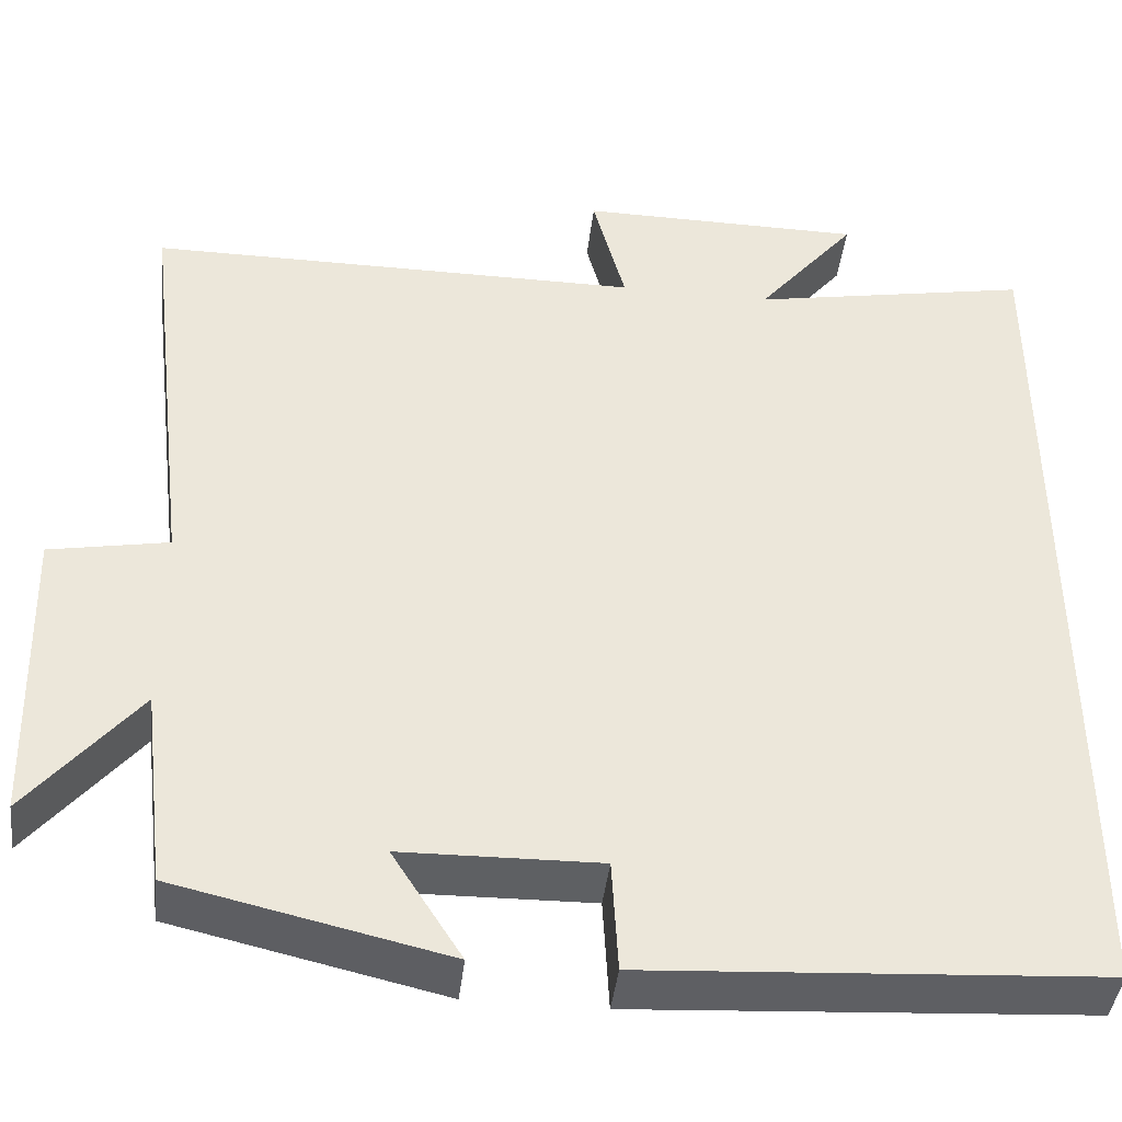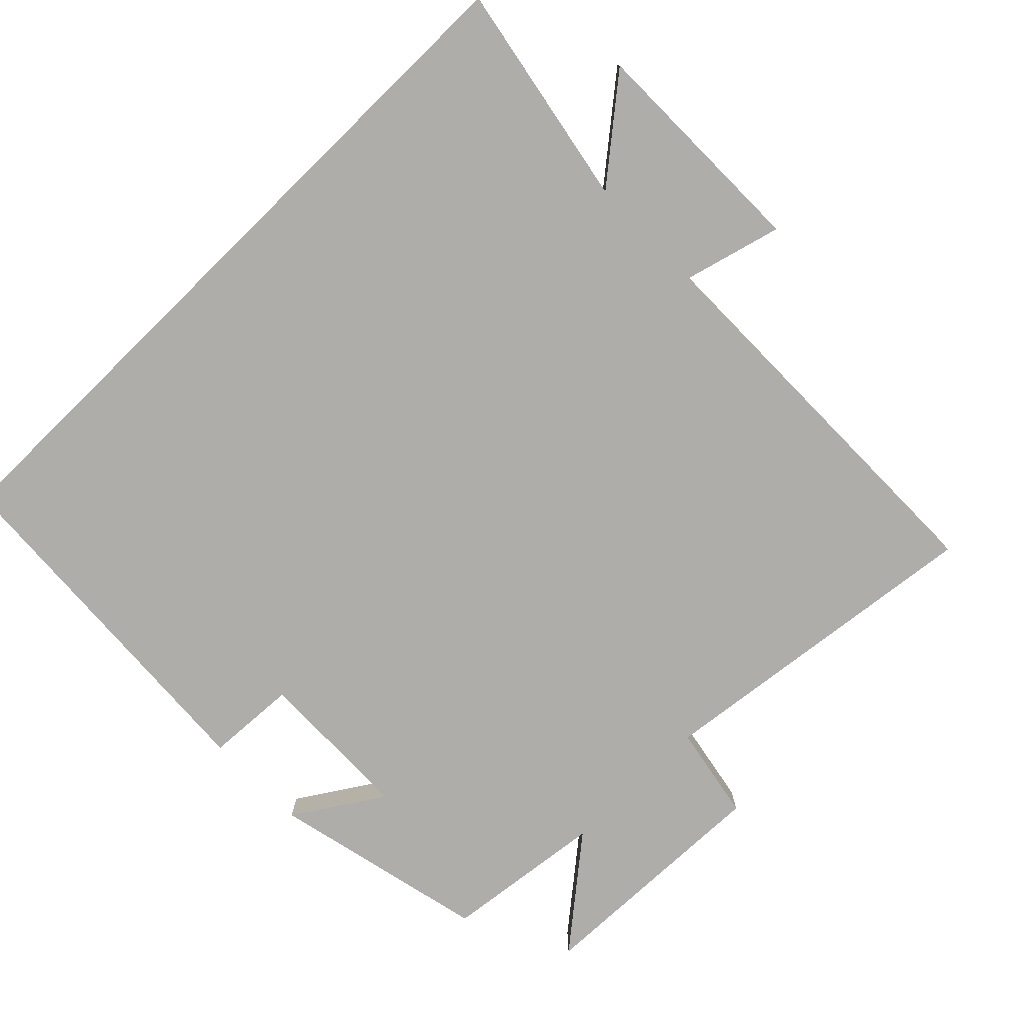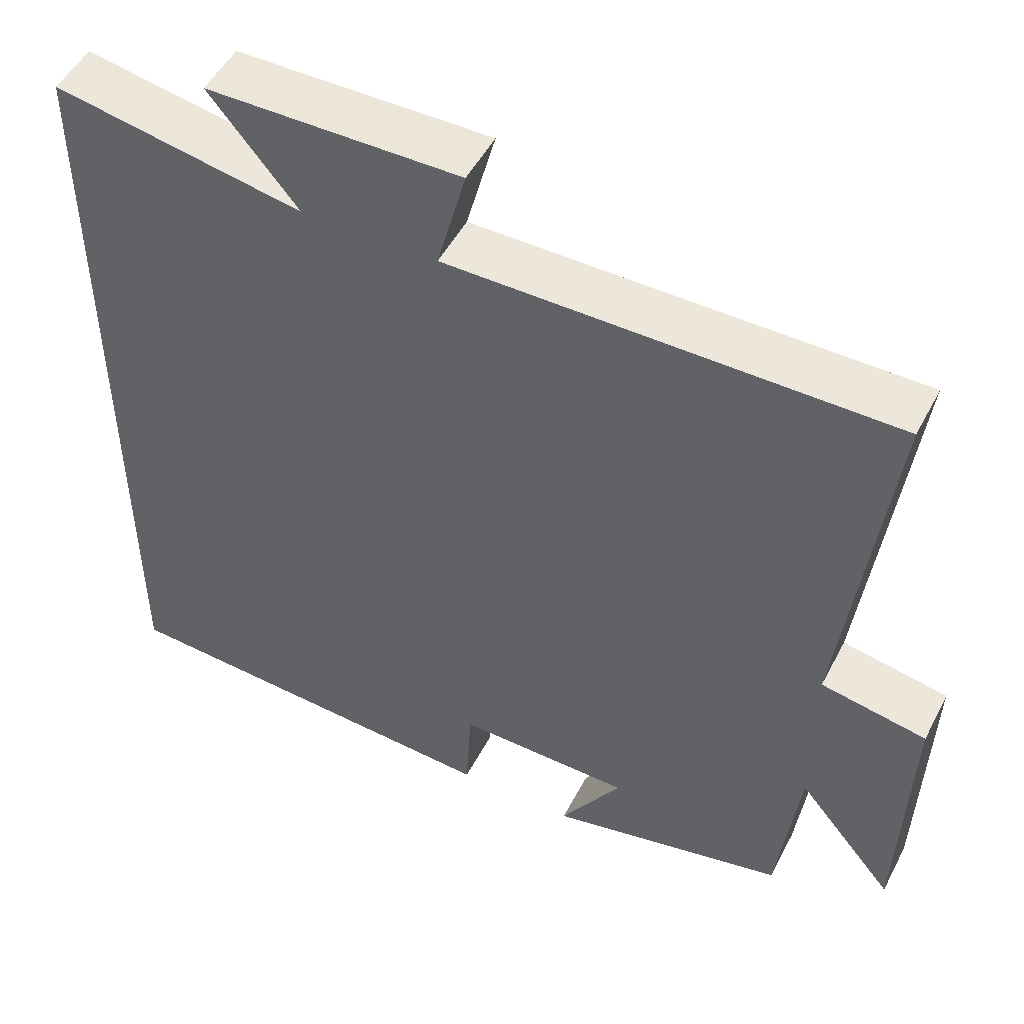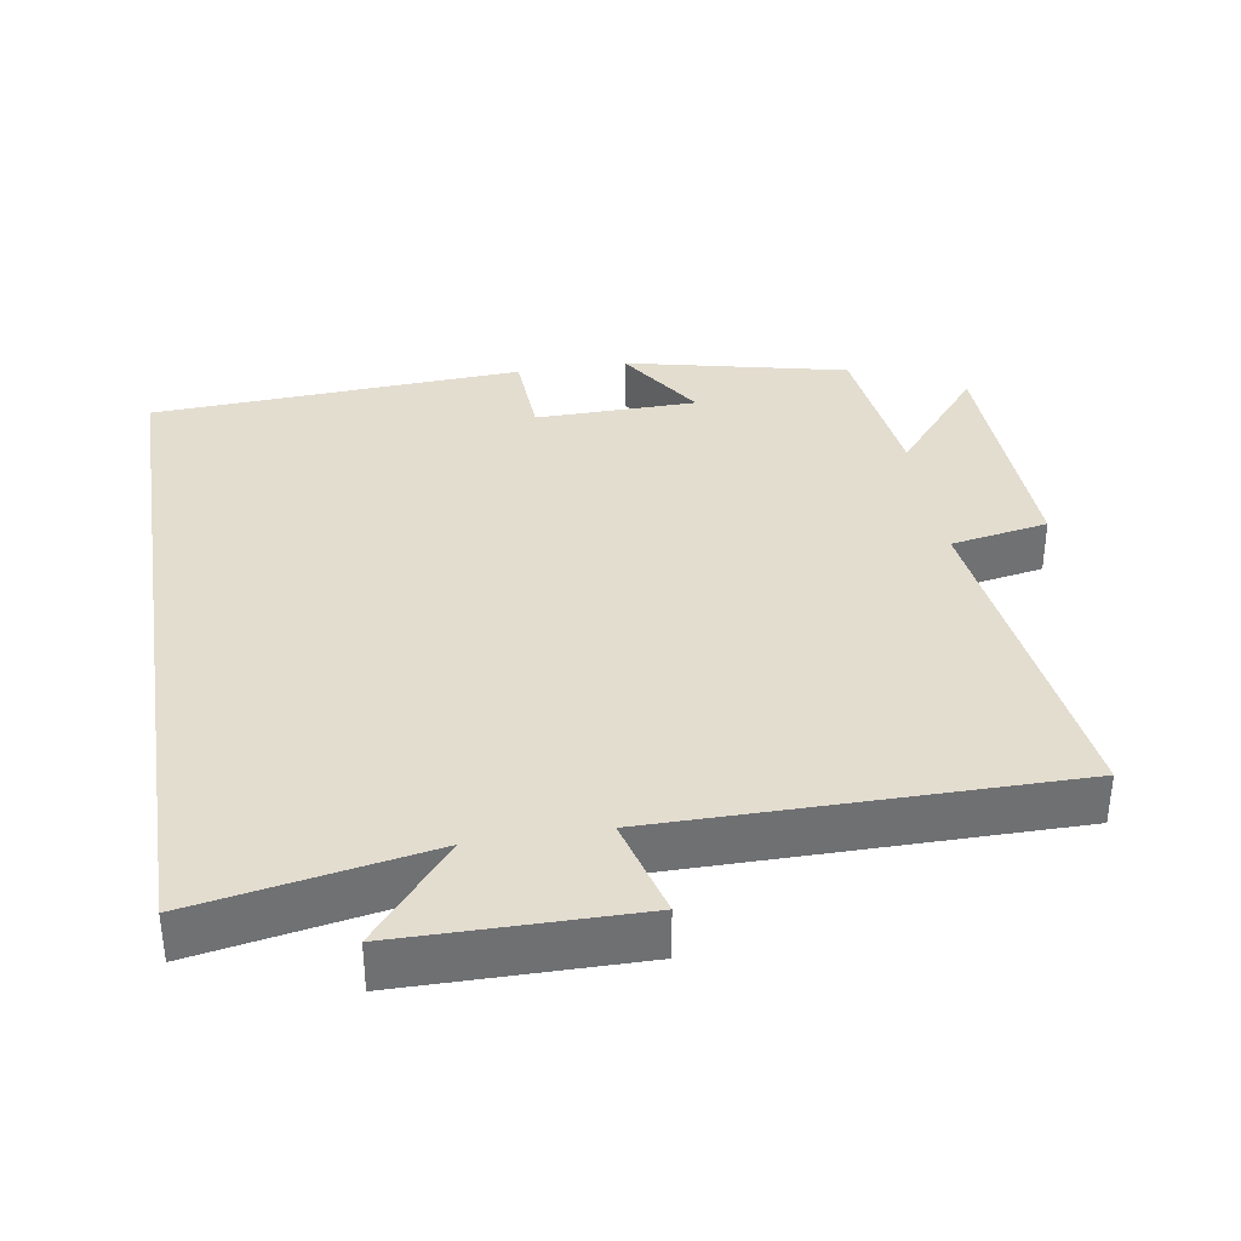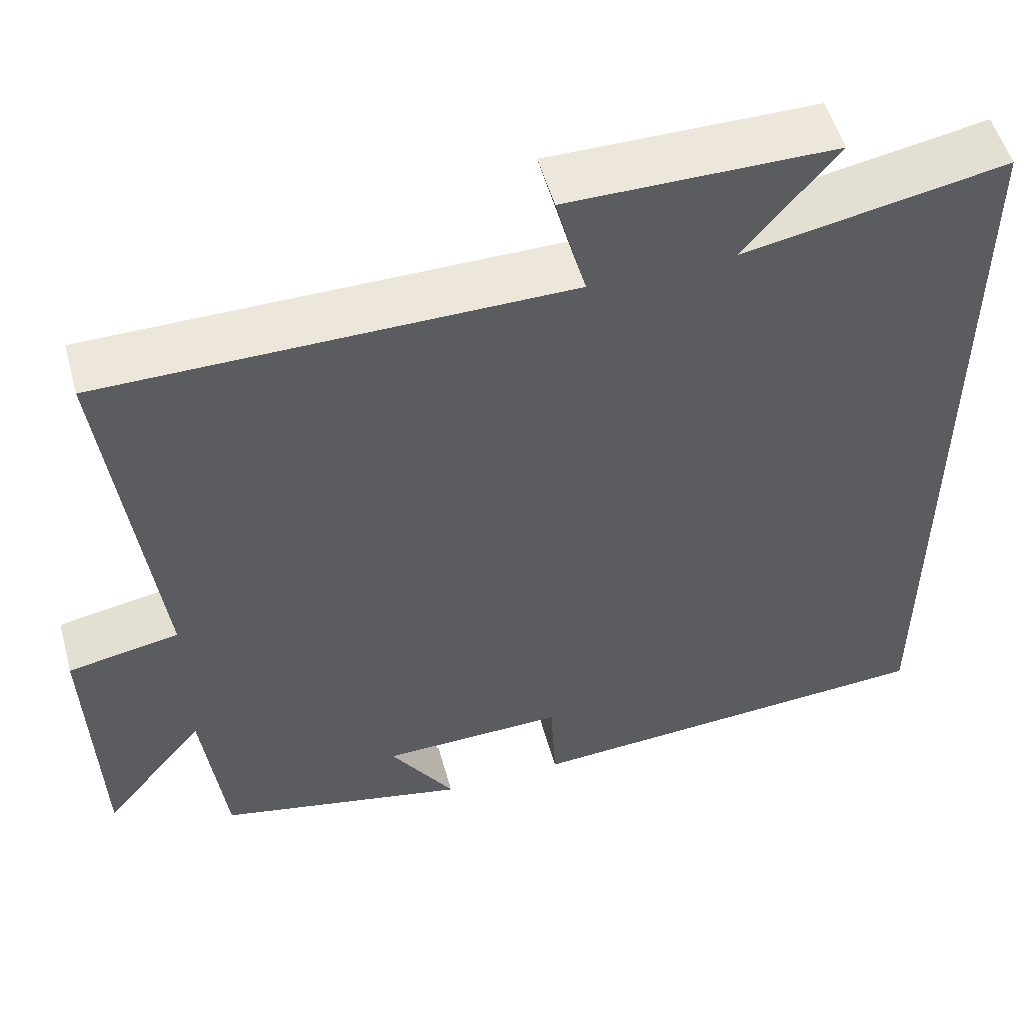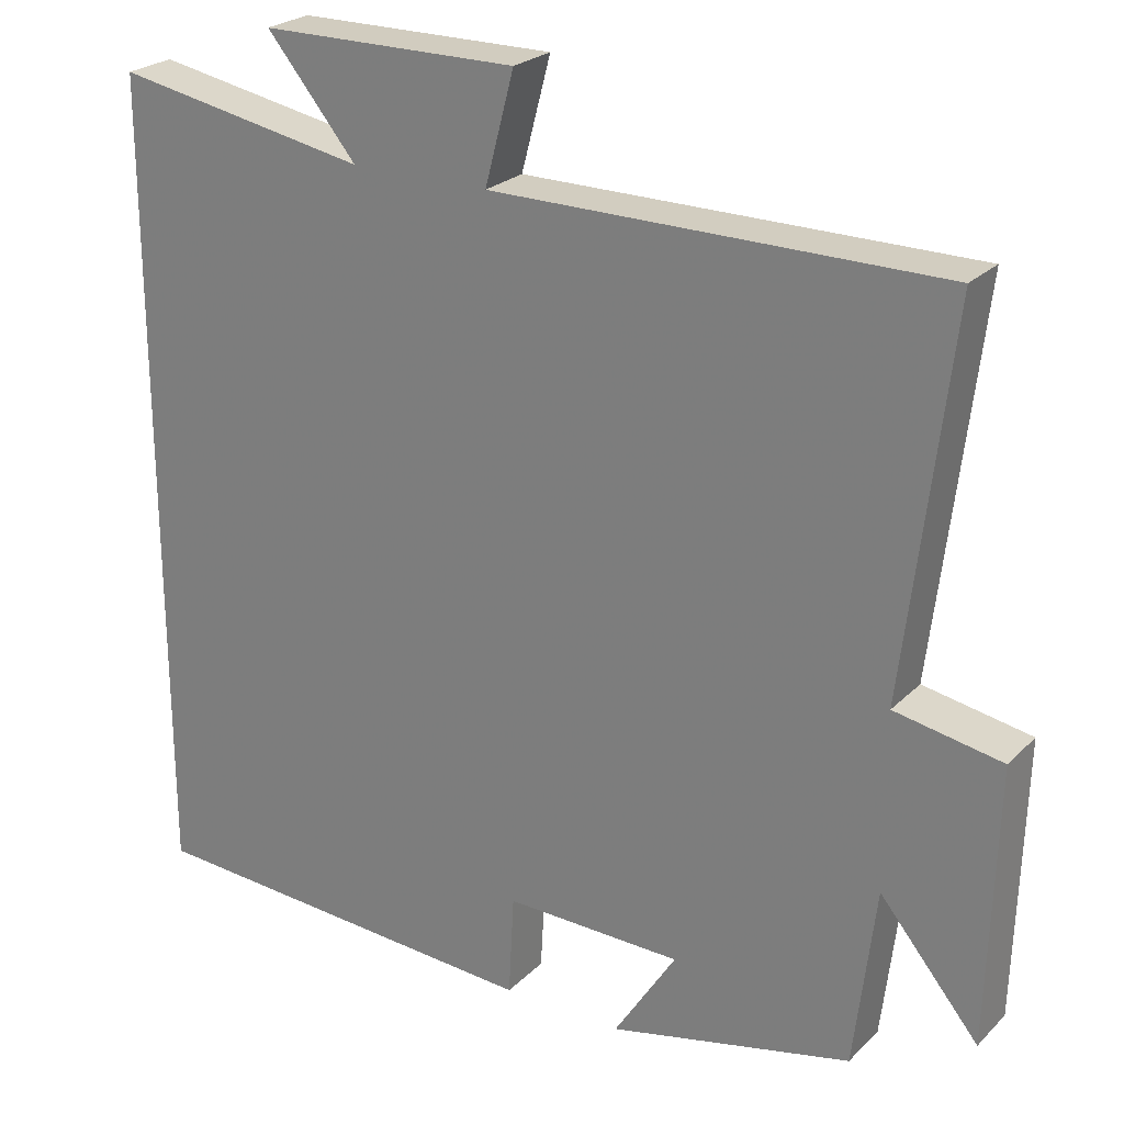
<metadata>
{"format":"obj","ext":"obj","renderer":"f3d","projection":"perspective","resolution":1024,"background":"white","views":[{"elev":-42.4,"azim":173.4,"up":"+Z"},{"elev":-77.3,"azim":-45.6,"up":"+Y"},{"elev":50.2,"azim":26.9,"up":"+Z"},{"elev":35.6,"azim":-9.2,"up":"+Y"},{"elev":53.2,"azim":164.5,"up":"+Z"},{"elev":24.4,"azim":33.0,"up":"+Z"}]}
</metadata>
<code>
v -0.5 0.07 0.559
v -0.181 0.07 0.5
v -0.294 0.07 0.637
v 0.03 0.07 0.639
v -0.007 0.07 0.5
v 0.557 0.07 0.499
v 0.5 0.07 0.02
v 0.635 0.07 -0.005
v 0.625 0.07 -0.353
v 0.5 0.07 -0.202
v 0.473 0.07 -0.43
v 0.166 0.07 -0.5
v 0.245 0.07 -0.376
v 0.021 0.07 -0.372
v 0.014 0.07 -0.5
v -0.5 0.07 -0.469
v -0.5 0 0.559
v -0.181 0 0.5
v -0.294 0 0.637
v 0.03 0 0.639
v -0.007 0 0.5
v 0.557 0 0.499
v 0.5 0 0.02
v 0.635 0 -0.005
v 0.625 0 -0.353
v 0.5 0 -0.202
v 0.473 0 -0.43
v 0.166 0 -0.5
v 0.245 0 -0.376
v 0.021 0 -0.372
v 0.014 0 -0.5
v -0.5 0 -0.469
f 16 1 2
f 15 16 2
f 14 15 2
f 13 14 2
f 10 11 12 13
f 10 13 2
f 7 8 9 10
f 7 10 2 3
f 5 6 7
f 5 7 3
f 3 4 5
f 18 17 32
f 18 32 31
f 18 31 30
f 18 30 29
f 29 28 27 26
f 18 29 26
f 26 25 24 23
f 19 18 26 23
f 23 22 21
f 19 23 21
f 21 20 19
f 1 17 18 2
f 2 18 19 3
f 3 19 20 4
f 4 20 21 5
f 5 21 22 6
f 6 22 23 7
f 7 23 24 8
f 8 24 25 9
f 9 25 26 10
f 10 26 27 11
f 11 27 28 12
f 12 28 29 13
f 13 29 30 14
f 14 30 31 15
f 15 31 32 16
f 16 32 17 1

</code>
